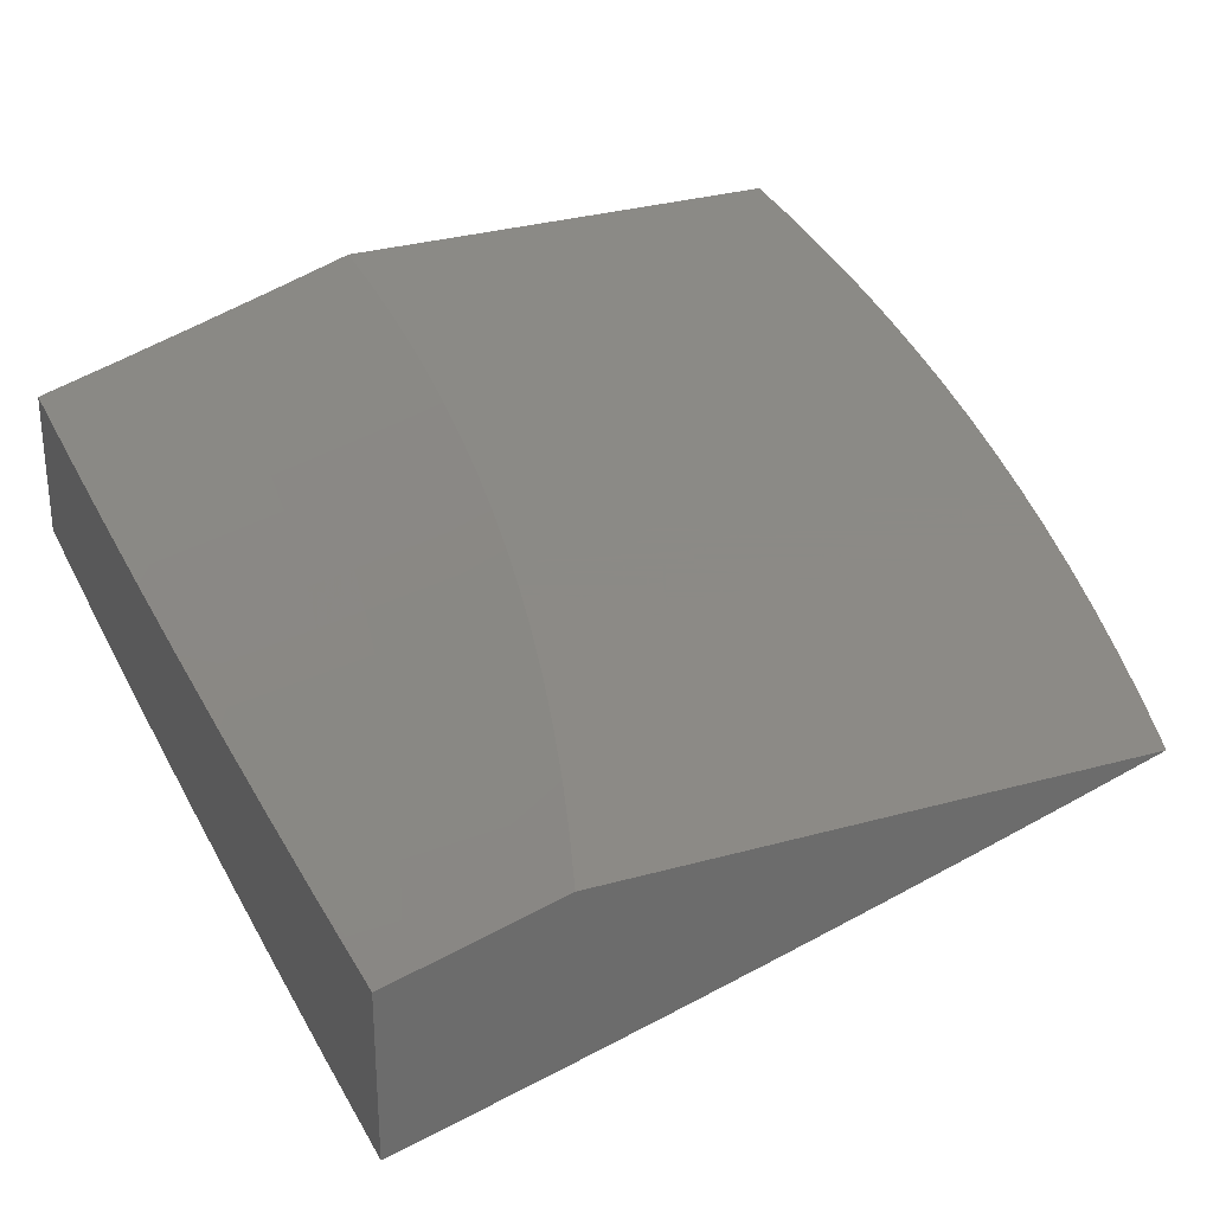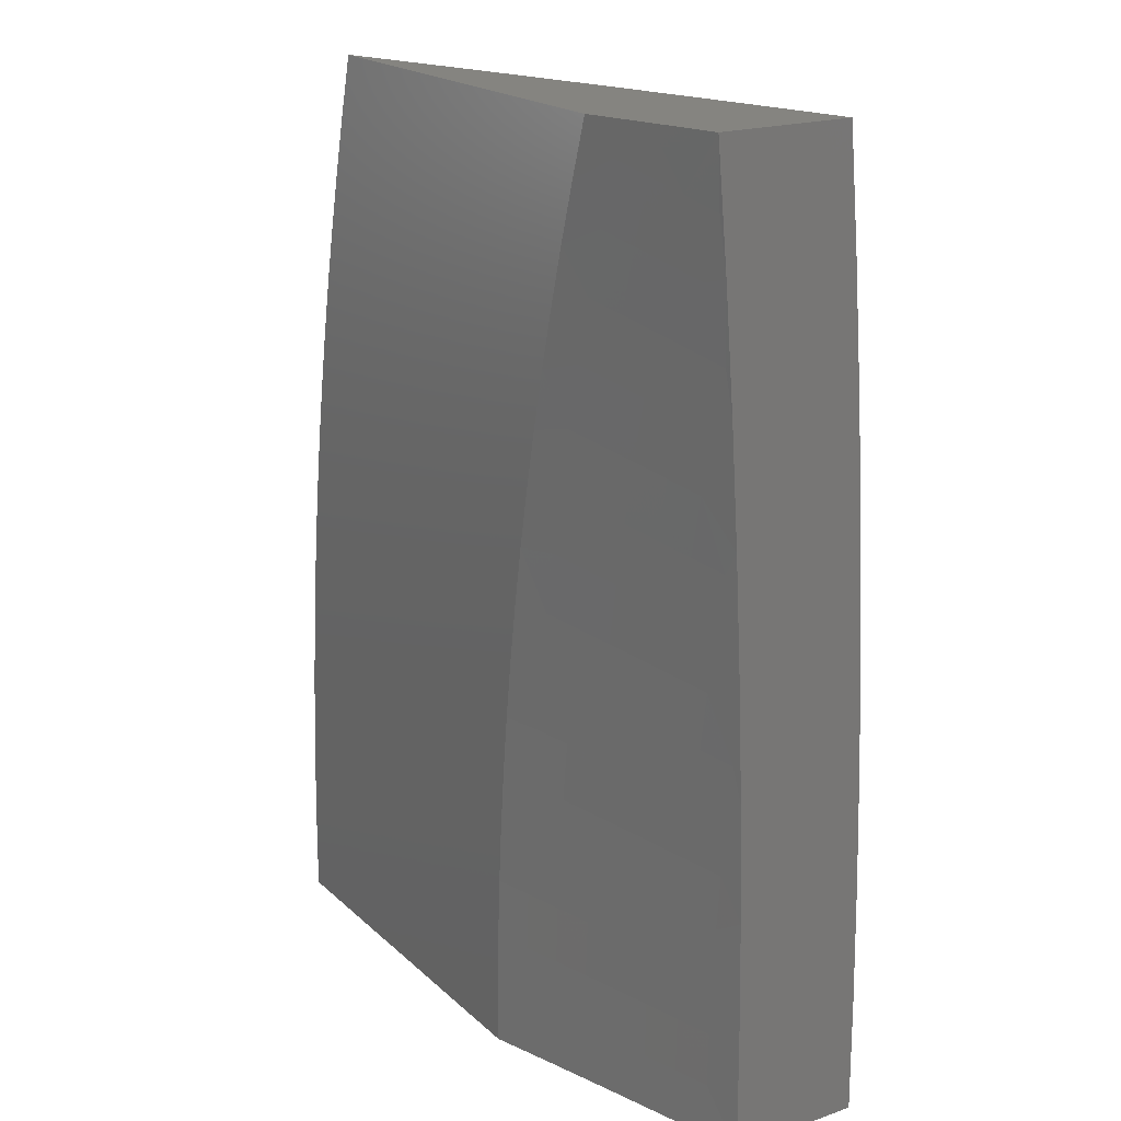
<metadata>
{"format":"stl","ext":"stl","renderer":"f3d","projection":"perspective","resolution":1024,"background":"white","views":[{"elev":31.2,"azim":158.2,"up":"+Z"},{"elev":19.9,"azim":57.6,"up":"+Y"}]}
</metadata>
<code>
# stl→obj: 364 verts, 724 faces
v -3.076 -6.176e-17 -11.07
v -3 0 -11.09
v -3.037 0.05782 -11.08
v -3 0.1252 -11.09
v -3.035 0.1161 -11.08
v -3.032 0.1748 -11.08
v -3.073 0.1175 -11.07
v -3.07 0.177 -11.07
v -3.111 0.119 -11.06
v -3.108 0.1793 -11.06
v -3.148 0.1204 -11.05
v -3.145 0.1815 -11.05
v -3.186 0.1218 -11.04
v -3.183 0.1838 -11.04
v -3.224 0.1233 -11.02
v -3.221 0.186 -11.02
v -3.261 0.1247 -11.01
v -3.258 0.1883 -11.01
v -3.299 0.127 -11
v -3.296 0.1905 -11
v -3.254 0.251 -11.01
v -3.291 0.2539 -11
v -3.286 0.3173 -11
v -3.248 0.315 -11.01
v -3.279 0.3805 -11
v -3.241 0.3791 -11.01
v -3.27 0.4436 -11
v -3.232 0.4435 -11.01
v -3.261 0.5067 -11
v -3.222 0.5082 -11.01
v -3.25 0.5694 -11
v -3.211 0.5731 -11.01
v -3.238 0.6319 -11
v -3.198 0.6382 -11.01
v -3.224 0.6941 -11
v -3.184 0.7034 -11.01
v -3.21 0.756 -11
v -3.168 0.7687 -11.01
v -3.194 0.8175 -11
v -3.151 0.834 -11.01
v -3.177 0.8787 -11
v -3.132 0.8993 -11.01
v -3.159 0.9396 -11
v -3.111 0.9646 -11.01
v -3.139 1 -11
v -3.07 1 -11.02
v -3.075 0.9535 -11.02
v -3.039 0.9423 -11.04
v -3.059 0.8786 -11.04
v -3.023 0.8682 -11.05
v -3.041 0.8051 -11.05
v -3.005 0.7955 -11.06
v -3.021 0.7332 -11.06
v -3 0.7505 -11.06
v -3.037 0.6709 -11.06
v -3 0.6256 -11.07
v -3.013 0.6013 -11.07
v -3.025 0.54 -11.07
v -3.05 0.6087 -11.06
v -3.063 0.5466 -11.06
v -3.087 0.6161 -11.05
v -3.1 0.5533 -11.05
v -3.124 0.6234 -11.04
v -3.137 0.5599 -11.04
v -3.161 0.6308 -11.02
v -3.174 0.5665 -11.02
v -3 0.2504 -11.09
v -3.028 0.2337 -11.08
v -3.066 0.2366 -11.07
v -3.104 0.2395 -11.06
v -3.141 0.2424 -11.05
v -3.179 0.2453 -11.04
v -3.216 0.2482 -11.02
v -3.023 0.2931 -11.08
v -3 0.3755 -11.08
v -3.016 0.3528 -11.08
v -3.008 0.4128 -11.08
v -3.046 0.4179 -11.07
v -3.036 0.4789 -11.07
v -3.073 0.4847 -11.06
v -3 0.5006 -11.08
v -3 0.8753 -11.05
v -3.003 0.9312 -11.05
v -3 1 -11.04
v -3.301 0.06352 -11
v -3.263 0.06212 -11.01
v -3.226 0.06141 -11.02
v -3.227 -3.335e-16 -11.02
v -3.188 0.06069 -11.04
v -3.151 -1.976e-16 -11.05
v -3.15 0.05997 -11.05
v -3.113 0.05925 -11.06
v -3.302 -3.953e-16 -11
v -3.075 0.05854 -11.07
v -3.211 0.3113 -11.02
v -3.203 0.3747 -11.02
v -3.195 0.4384 -11.02
v -3.185 0.5023 -11.02
v -3.173 0.3077 -11.04
v -3.166 0.3703 -11.04
v -3.158 0.4333 -11.04
v -3.148 0.4965 -11.04
v -3.135 0.3041 -11.05
v -3.129 0.366 -11.05
v -3.12 0.4282 -11.05
v -3.111 0.4906 -11.05
v -3.098 0.3004 -11.06
v -3.091 0.3616 -11.06
v -3.083 0.423 -11.06
v -3.06 0.2968 -11.07
v -3.054 0.3572 -11.07
v -3.147 0.6953 -11.02
v -3.131 0.7598 -11.02
v -3.114 0.8244 -11.02
v -3.095 0.889 -11.02
v -3.11 0.6871 -11.04
v -3.095 0.7509 -11.04
v -3.078 0.8147 -11.04
v -3.073 0.679 -11.05
v -3.058 0.742 -11.05
v -3 0.8753 -11.19
v -3.032 0.94 -11.18
v -3 1 -11.18
v -3.075 0.9534 -11.17
v -3.073 1 -11.16
v -3.118 0.9667 -11.15
v -3.146 1 -11.14
v -3.161 0.98 -11.14
v -3.204 0.9934 -11.12
v -3.225 0.9262 -11.12
v -3.218 1 -11.12
v -3.268 0.9386 -11.11
v -3.291 1 -11.1
v -3.312 0.951 -11.09
v -3.355 0.9634 -11.08
v -3.375 0.8935 -11.08
v -3.419 0.905 -11.06
v -3.437 0.8341 -11.06
v -3.481 0.8447 -11.05
v -3.498 0.773 -11.05
v -3.542 0.7827 -11.03
v -3.558 0.7101 -11.03
v -3.602 0.7189 -11.02
v -3.617 0.6456 -11.02
v -3.654 0.6927 -11
v -3.665 0.6304 -11
v -3.63 0.5725 -11.02
v -3.676 0.5679 -11
v -3.641 0.4991 -11.02
v -3.686 0.5052 -11
v -3.694 0.4423 -11
v -3.651 0.4271 -11.02
v -3.701 0.3793 -11
v -3.659 0.3548 -11.02
v -3.708 0.3162 -11
v -3.665 0.2829 -11.02
v -3.713 0.2531 -11
v -3.67 0.2115 -11.02
v -3.717 0.1898 -11
v -3.674 0.1405 -11.02
v -3.719 0.1266 -11
v -3.676 0.06998 -11.02
v -3.721 0.0633 -11
v -3.722 -4.457e-16 -11
v -3.632 -4.265e-16 -11.03
v -3.631 0.06913 -11.03
v -3.586 0.06827 -11.05
v -3.584 0.1371 -11.05
v -3.539 0.1353 -11.06
v -3.535 0.2037 -11.06
v -3.49 0.2011 -11.08
v -3.486 0.2691 -11.08
v -3.441 0.2656 -11.09
v -3.435 0.3331 -11.09
v -3.39 0.3287 -11.11
v -3.382 0.3957 -11.11
v -3.337 0.3904 -11.12
v -3.373 0.4626 -11.11
v -3.329 0.4565 -11.12
v -3.363 0.5304 -11.11
v -3.318 0.5234 -11.12
v -3.307 0.5902 -11.12
v -3.262 0.5823 -11.14
v -3.249 0.6484 -11.14
v -3.205 0.6396 -11.15
v -3.191 0.7049 -11.15
v -3.147 0.6952 -11.17
v -3.131 0.7597 -11.17
v -3.087 0.7491 -11.18
v -3.07 0.8128 -11.18
v -3.027 0.8012 -11.19
v -3.008 0.864 -11.19
v -3 0.7505 -11.2
v -3.052 0.8764 -11.18
v -3.095 0.8889 -11.17
v -3.138 0.9013 -11.15
v -3.182 0.9137 -11.14
v -3 0.6256 -11.21
v -3.014 0.666 -11.21
v -3.043 0.7384 -11.19
v -3.028 0.6043 -11.21
v -3 0.5007 -11.22
v -3.04 0.5426 -11.21
v -3.051 0.4812 -11.21
v -3.096 0.4882 -11.19
v -3.06 0.4199 -11.21
v -3.105 0.426 -11.19
v -3.068 0.3589 -11.21
v -3.113 0.3642 -11.19
v -3.12 0.3026 -11.19
v -3.165 0.3069 -11.18
v -3.171 0.2448 -11.18
v -3.216 0.2482 -11.17
v -3.22 0.1856 -11.17
v -3.265 0.1882 -11.15
v -3.268 0.125 -11.15
v -3.314 0.1267 -11.14
v -3.315 0.06312 -11.14
v -3.361 0.06398 -11.12
v -3.363 -2.228e-16 -11.12
v -3.406 0.06484 -11.11
v -3.453 -3.047e-16 -11.09
v -3.451 0.06569 -11.09
v -3.496 0.06655 -11.08
v -3.449 0.1319 -11.09
v -3.494 0.1336 -11.08
v -3.445 0.1985 -11.09
v -3.006 0.4742 -11.22
v -3 0.3756 -11.22
v -3.016 0.4138 -11.22
v -3.024 0.3537 -11.22
v -3 0.2504 -11.23
v -3.03 0.2939 -11.22
v -3.075 0.2982 -11.21
v -3.081 0.2378 -11.21
v -3.126 0.2413 -11.19
v -3.13 0.1804 -11.19
v -3.175 0.183 -11.18
v -3.178 0.1215 -11.18
v -3.223 0.1233 -11.17
v -3.225 0.0614 -11.17
v -3.27 0.06226 -11.15
v -3.273 -1.41e-16 -11.15
v -3 0.1252 -11.23
v -3.04 0.1752 -11.22
v -3.036 0.2343 -11.22
v -3 0 -11.23
v -3.045 0.05796 -11.22
v -3.043 0.1164 -11.22
v -3.088 0.1181 -11.21
v -3.085 0.1778 -11.21
v -3.133 0.1198 -11.19
v -3.091 -1.915e-17 -11.21
v -3.09 0.05882 -11.21
v -3.135 0.05968 -11.19
v -3.182 -6.964e-17 -11.18
v -3.18 0.06054 -11.18
v -3.543 -3.761e-16 -11.06
v -3.541 0.06741 -11.06
v -3.641 0.7547 -11
v -3.586 0.7924 -11.02
v -3.525 0.8553 -11.03
v -3.462 0.9165 -11.05
v -3.398 0.9759 -11.06
v -3.363 1 -11.07
v -3.627 0.8164 -11
v -3.568 0.8659 -11.02
v -3.506 0.928 -11.03
v -3.441 0.9883 -11.05
v -3.435 1 -11.05
v -3.612 0.8779 -11
v -3.596 0.9391 -11
v -3.549 0.9395 -11.02
v -3.578 1 -11
v -3.507 1 -11.02
v -3.114 0.8243 -11.17
v -3.157 0.8358 -11.15
v -3.201 0.8474 -11.14
v -3.244 0.8589 -11.12
v -3.288 0.8704 -11.11
v -3.332 0.8819 -11.09
v -3.102 0.6855 -11.18
v -3.058 0.6757 -11.19
v -3.116 0.6219 -11.18
v -3.072 0.6131 -11.19
v -3.129 0.5585 -11.18
v -3.085 0.5506 -11.19
v -3.14 0.4953 -11.18
v -3.175 0.7704 -11.15
v -3.219 0.781 -11.14
v -3.235 0.7146 -11.14
v -3.262 0.7916 -11.12
v -3.279 0.7244 -11.12
v -3.293 0.6572 -11.12
v -3.306 0.8022 -11.11
v -3.323 0.7341 -11.11
v -3.338 0.666 -11.11
v -3.351 0.5981 -11.11
v -3.35 0.8129 -11.09
v -3.367 0.7438 -11.09
v -3.382 0.6749 -11.09
v -3.395 0.6061 -11.09
v -3.407 0.5374 -11.09
v -3.394 0.8235 -11.08
v -3.411 0.7535 -11.08
v -3.426 0.6837 -11.08
v -3.44 0.614 -11.08
v -3.452 0.5444 -11.08
v -3.418 0.4687 -11.09
v -3.455 0.7632 -11.06
v -3.514 0.7013 -11.05
v -3.573 0.6377 -11.03
v -3.161 0.6307 -11.17
v -3.218 0.5744 -11.15
v -3.274 0.5163 -11.14
v -3.284 0.4504 -11.14
v -3.293 0.3852 -11.14
v -3.345 0.3244 -11.12
v -3.396 0.2621 -11.11
v -3.173 0.5664 -11.17
v -3.185 0.5023 -11.17
v -3.15 0.4321 -11.18
v -3.47 0.6925 -11.06
v -3.484 0.6219 -11.06
v -3.496 0.5515 -11.06
v -3.463 0.4748 -11.08
v -3.427 0.4009 -11.09
v -3.528 0.6298 -11.05
v -3.585 0.5655 -11.03
v -3.597 0.493 -11.03
v -3.606 0.4218 -11.03
v -3.229 0.5093 -11.15
v -3.239 0.4443 -11.15
v -3.248 0.3799 -11.15
v -3.3 0.32 -11.14
v -3.351 0.2587 -11.12
v -3.4 0.1959 -11.11
v -3.195 0.4382 -11.17
v -3.158 0.3694 -11.18
v -3.541 0.5585 -11.05
v -3.507 0.4809 -11.06
v -3.472 0.4061 -11.08
v -3.479 0.3374 -11.08
v -3.552 0.487 -11.05
v -3.561 0.4166 -11.05
v -3.614 0.3505 -11.03
v -3.203 0.3747 -11.17
v -3.255 0.3157 -11.15
v -3.306 0.2552 -11.14
v -3.355 0.1933 -11.12
v -3.404 0.1302 -11.11
v -3.21 0.3113 -11.17
v -3.517 0.4114 -11.06
v -3.524 0.3418 -11.06
v -3.531 0.2725 -11.06
v -3.569 0.3461 -11.05
v -3.62 0.2795 -11.03
v -3.261 0.2517 -11.15
v -3.31 0.1907 -11.14
v -3.359 0.1284 -11.12
v -3.576 0.276 -11.05
v -3.58 0.2063 -11.05
v -3.625 0.2089 -11.03
v -3.629 0.1388 -11.03
f 1 2 3
f 3 2 4
f 3 4 5
f 5 4 6
f 5 6 7
f 7 6 8
f 7 8 9
f 9 8 10
f 9 10 11
f 11 10 12
f 11 12 13
f 13 12 14
f 13 14 15
f 15 14 16
f 15 16 17
f 17 16 18
f 17 18 19
f 19 18 20
f 20 18 21
f 20 21 22
f 22 21 23
f 23 21 24
f 23 24 25
f 25 24 26
f 25 26 27
f 27 26 28
f 27 28 29
f 29 28 30
f 29 30 31
f 31 30 32
f 31 32 33
f 33 32 34
f 33 34 35
f 35 34 36
f 35 36 37
f 37 36 38
f 37 38 39
f 39 38 40
f 39 40 41
f 41 40 42
f 41 42 43
f 43 42 44
f 43 44 45
f 45 44 46
f 46 44 47
f 46 47 48
f 48 47 49
f 48 49 50
f 50 49 51
f 50 51 52
f 52 51 53
f 52 53 54
f 54 53 55
f 54 55 56
f 56 55 57
f 56 57 58
f 58 57 59
f 58 59 60
f 60 59 61
f 60 61 62
f 62 61 63
f 62 63 64
f 64 63 65
f 64 65 66
f 66 65 34
f 66 34 32
f 4 67 6
f 6 67 68
f 6 68 8
f 8 68 69
f 8 69 10
f 10 69 70
f 10 70 12
f 12 70 71
f 12 71 14
f 14 71 72
f 14 72 16
f 16 72 73
f 16 73 18
f 18 73 21
f 68 67 74
f 74 67 75
f 74 75 76
f 76 75 77
f 76 77 78
f 78 77 79
f 78 79 80
f 80 79 60
f 80 60 62
f 75 81 77
f 77 81 79
f 79 81 58
f 58 81 56
f 54 82 52
f 52 82 50
f 50 82 83
f 83 82 84
f 83 84 48
f 48 84 46
f 19 85 17
f 17 85 86
f 17 86 87
f 87 86 88
f 87 88 89
f 89 88 90
f 89 90 91
f 91 90 92
f 91 92 11
f 11 92 9
f 85 93 86
f 86 93 88
f 90 1 92
f 92 1 94
f 92 94 9
f 9 94 7
f 94 1 3
f 7 94 3
f 5 7 3
f 11 13 91
f 91 13 89
f 13 15 89
f 89 15 87
f 15 17 87
f 21 73 24
f 24 73 95
f 24 95 26
f 26 95 96
f 26 96 28
f 28 96 97
f 28 97 30
f 30 97 98
f 30 98 32
f 32 98 66
f 73 72 95
f 95 72 99
f 95 99 96
f 96 99 100
f 96 100 97
f 97 100 101
f 97 101 98
f 98 101 102
f 98 102 66
f 66 102 64
f 72 71 99
f 99 71 103
f 99 103 100
f 100 103 104
f 100 104 101
f 101 104 105
f 101 105 102
f 102 105 106
f 102 106 64
f 64 106 62
f 71 70 103
f 103 70 107
f 103 107 104
f 104 107 108
f 104 108 105
f 105 108 109
f 105 109 106
f 106 109 80
f 106 80 62
f 70 69 107
f 107 69 110
f 107 110 108
f 108 110 111
f 108 111 109
f 109 111 78
f 109 78 80
f 69 68 110
f 110 68 74
f 110 74 111
f 111 74 76
f 111 76 78
f 58 60 79
f 34 65 36
f 36 65 112
f 36 112 38
f 38 112 113
f 38 113 40
f 40 113 114
f 40 114 42
f 42 114 115
f 42 115 44
f 44 115 47
f 65 63 112
f 112 63 116
f 112 116 113
f 113 116 117
f 113 117 114
f 114 117 118
f 114 118 115
f 115 118 49
f 115 49 47
f 63 61 116
f 116 61 119
f 116 119 117
f 117 119 120
f 117 120 118
f 118 120 51
f 118 51 49
f 61 59 119
f 119 59 55
f 119 55 120
f 120 55 53
f 120 53 51
f 59 57 55
f 83 48 50
f 121 122 123
f 123 122 124
f 123 124 125
f 125 124 126
f 125 126 127
f 127 126 128
f 127 128 129
f 129 128 130
f 129 130 131
f 131 130 132
f 131 132 133
f 133 132 134
f 133 134 135
f 135 134 136
f 135 136 137
f 137 136 138
f 137 138 139
f 139 138 140
f 139 140 141
f 141 140 142
f 141 142 143
f 143 142 144
f 143 144 145
f 145 144 146
f 146 144 147
f 146 147 148
f 148 147 149
f 148 149 150
f 150 149 151
f 151 149 152
f 151 152 153
f 153 152 154
f 153 154 155
f 155 154 156
f 155 156 157
f 157 156 158
f 157 158 159
f 159 158 160
f 159 160 161
f 161 160 162
f 161 162 163
f 163 162 164
f 164 162 165
f 165 162 166
f 165 166 167
f 167 166 168
f 167 168 169
f 169 168 170
f 169 170 171
f 171 170 172
f 171 172 173
f 173 172 174
f 173 174 175
f 175 174 176
f 175 176 177
f 177 176 178
f 177 178 179
f 179 178 180
f 179 180 181
f 181 180 182
f 181 182 183
f 183 182 184
f 183 184 185
f 185 184 186
f 185 186 187
f 187 186 188
f 187 188 189
f 189 188 190
f 189 190 191
f 191 190 192
f 191 192 193
f 193 192 121
f 121 192 194
f 121 194 122
f 122 194 195
f 122 195 124
f 124 195 196
f 124 196 126
f 126 196 197
f 126 197 128
f 128 197 130
f 198 199 193
f 193 199 200
f 193 200 191
f 191 200 189
f 199 198 201
f 201 198 202
f 201 202 203
f 203 202 204
f 203 204 205
f 205 204 206
f 205 206 207
f 207 206 208
f 207 208 209
f 209 208 210
f 209 210 211
f 211 210 212
f 211 212 213
f 213 212 214
f 213 214 215
f 215 214 216
f 215 216 217
f 217 216 218
f 217 218 219
f 219 218 220
f 219 220 221
f 221 220 222
f 221 222 223
f 223 222 224
f 223 224 225
f 225 224 226
f 225 226 227
f 227 226 171
f 227 171 173
f 204 202 228
f 228 202 229
f 228 229 230
f 230 229 231
f 230 231 206
f 206 231 208
f 229 232 231
f 231 232 233
f 231 233 234
f 234 233 235
f 234 235 236
f 236 235 237
f 236 237 238
f 238 237 239
f 238 239 240
f 240 239 241
f 240 241 242
f 242 241 243
f 242 243 218
f 218 243 220
f 244 245 232
f 232 245 246
f 232 246 233
f 233 246 235
f 247 248 244
f 244 248 249
f 244 249 245
f 245 249 250
f 245 250 251
f 251 250 252
f 251 252 237
f 237 252 239
f 247 253 248
f 248 253 254
f 248 254 249
f 249 254 250
f 254 253 255
f 255 253 256
f 255 256 257
f 257 256 241
f 257 241 239
f 256 243 241
f 222 258 224
f 224 258 259
f 224 259 226
f 226 259 169
f 226 169 171
f 259 258 167
f 167 258 165
f 145 260 143
f 143 260 261
f 143 261 141
f 141 261 262
f 141 262 139
f 139 262 263
f 139 263 137
f 137 263 264
f 137 264 135
f 135 264 265
f 135 265 133
f 260 266 261
f 261 266 267
f 261 267 262
f 262 267 268
f 262 268 263
f 263 268 269
f 263 269 264
f 264 269 270
f 264 270 265
f 266 271 267
f 267 271 272
f 267 272 273
f 273 272 274
f 273 274 275
f 270 269 275
f 275 269 268
f 275 268 273
f 273 268 267
f 131 127 129
f 204 228 230
f 192 190 194
f 194 190 276
f 194 276 195
f 195 276 277
f 195 277 196
f 196 277 278
f 196 278 197
f 197 278 279
f 197 279 130
f 130 279 280
f 130 280 132
f 132 280 281
f 132 281 134
f 134 281 136
f 276 190 188
f 189 200 282
f 282 200 283
f 282 283 284
f 284 283 285
f 284 285 286
f 286 285 287
f 286 287 288
f 288 287 205
f 288 205 207
f 277 276 289
f 289 276 188
f 289 188 186
f 278 277 290
f 290 277 289
f 290 289 291
f 291 289 186
f 291 186 184
f 279 278 292
f 292 278 290
f 292 290 293
f 293 290 291
f 293 291 294
f 294 291 184
f 294 184 182
f 280 279 295
f 295 279 292
f 295 292 296
f 296 292 293
f 296 293 297
f 297 293 294
f 297 294 298
f 298 294 182
f 298 182 180
f 281 280 299
f 299 280 295
f 299 295 300
f 300 295 296
f 300 296 301
f 301 296 297
f 301 297 302
f 302 297 298
f 302 298 303
f 303 298 180
f 303 180 178
f 136 281 304
f 304 281 299
f 304 299 305
f 305 299 300
f 305 300 306
f 306 300 301
f 306 301 307
f 307 301 302
f 307 302 308
f 308 302 303
f 308 303 309
f 309 303 178
f 309 178 176
f 136 304 138
f 138 304 310
f 138 310 140
f 140 310 311
f 140 311 142
f 142 311 312
f 142 312 144
f 144 312 147
f 310 304 305
f 201 285 199
f 199 285 283
f 199 283 200
f 285 201 287
f 287 201 203
f 287 203 205
f 284 313 282
f 282 313 187
f 282 187 189
f 187 313 185
f 185 313 314
f 185 314 183
f 183 314 315
f 183 315 181
f 181 315 316
f 181 316 179
f 179 316 317
f 179 317 177
f 177 317 318
f 177 318 175
f 175 318 319
f 175 319 173
f 173 319 227
f 313 284 320
f 320 284 286
f 320 286 321
f 321 286 288
f 321 288 322
f 322 288 207
f 322 207 209
f 310 305 323
f 323 305 306
f 323 306 324
f 324 306 307
f 324 307 325
f 325 307 308
f 325 308 326
f 326 308 309
f 326 309 327
f 327 309 176
f 327 176 174
f 310 323 311
f 311 323 328
f 311 328 312
f 312 328 329
f 312 329 147
f 147 329 330
f 147 330 149
f 149 330 331
f 149 331 152
f 152 331 154
f 328 323 324
f 206 204 230
f 321 332 320
f 320 332 314
f 320 314 313
f 314 332 315
f 315 332 333
f 315 333 316
f 316 333 334
f 316 334 317
f 317 334 335
f 317 335 318
f 318 335 336
f 318 336 319
f 319 336 337
f 319 337 227
f 227 337 225
f 332 321 338
f 338 321 322
f 338 322 339
f 339 322 209
f 339 209 211
f 328 324 340
f 340 324 325
f 340 325 341
f 341 325 326
f 341 326 342
f 342 326 327
f 342 327 343
f 343 327 174
f 343 174 172
f 328 340 329
f 329 340 344
f 329 344 330
f 330 344 345
f 330 345 331
f 331 345 346
f 331 346 154
f 154 346 156
f 344 340 341
f 210 208 234
f 234 208 231
f 339 347 338
f 338 347 333
f 338 333 332
f 333 347 334
f 334 347 348
f 334 348 335
f 335 348 349
f 335 349 336
f 336 349 350
f 336 350 337
f 337 350 351
f 337 351 225
f 225 351 223
f 347 339 352
f 352 339 211
f 352 211 213
f 344 341 353
f 353 341 342
f 353 342 354
f 354 342 343
f 354 343 355
f 355 343 172
f 355 172 170
f 344 353 345
f 345 353 356
f 345 356 346
f 346 356 357
f 346 357 156
f 156 357 158
f 356 353 354
f 210 234 236
f 245 251 246
f 246 251 235
f 210 236 212
f 212 236 238
f 212 238 214
f 214 238 240
f 214 240 216
f 216 240 242
f 216 242 218
f 251 237 235
f 213 358 352
f 352 358 348
f 352 348 347
f 348 358 349
f 349 358 359
f 349 359 350
f 350 359 360
f 350 360 351
f 351 360 221
f 351 221 223
f 359 358 215
f 215 358 213
f 356 354 361
f 361 354 355
f 361 355 362
f 362 355 170
f 362 170 168
f 356 361 357
f 357 361 363
f 357 363 158
f 158 363 160
f 363 361 362
f 257 239 252
f 254 255 250
f 250 255 252
f 255 257 252
f 359 215 217
f 359 217 360
f 360 217 219
f 360 219 221
f 167 169 259
f 363 362 364
f 364 362 168
f 364 168 166
f 162 160 364
f 364 160 363
f 162 364 166
f 123 125 84
f 84 125 127
f 84 127 131
f 131 133 84
f 84 133 46
f 46 133 265
f 46 265 45
f 45 265 270
f 45 270 275
f 275 274 45
f 272 35 274
f 274 35 37
f 274 37 39
f 35 272 33
f 33 272 271
f 33 271 266
f 33 266 31
f 31 266 260
f 31 260 29
f 29 260 145
f 29 145 27
f 27 145 146
f 27 146 148
f 27 148 25
f 25 148 150
f 25 150 23
f 23 150 151
f 23 151 153
f 23 153 22
f 22 153 155
f 22 155 20
f 20 155 157
f 20 157 19
f 19 157 159
f 19 159 161
f 19 161 85
f 85 161 163
f 85 163 93
f 93 163 164
f 39 41 274
f 274 41 43
f 274 43 45
f 164 165 93
f 93 165 258
f 93 258 222
f 220 90 222
f 222 90 88
f 222 88 93
f 90 220 1
f 1 220 243
f 1 243 2
f 2 243 256
f 2 256 253
f 253 247 2
f 247 244 2
f 2 244 4
f 4 244 232
f 4 232 67
f 67 232 229
f 67 229 202
f 67 202 75
f 75 202 198
f 75 198 81
f 81 198 193
f 81 193 56
f 56 193 121
f 56 121 123
f 84 82 123
f 123 82 54
f 123 54 56

</code>
